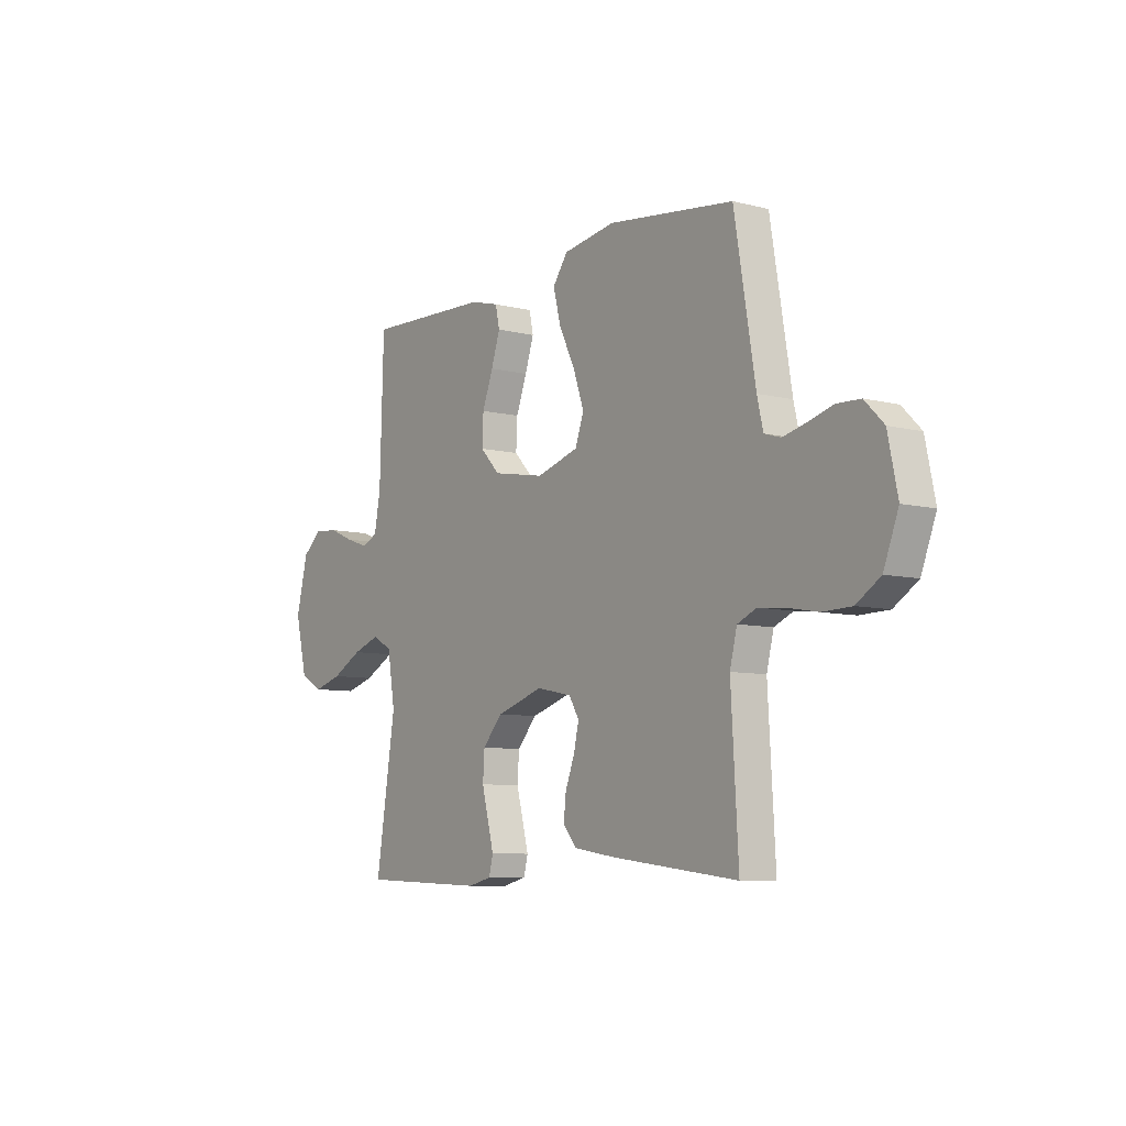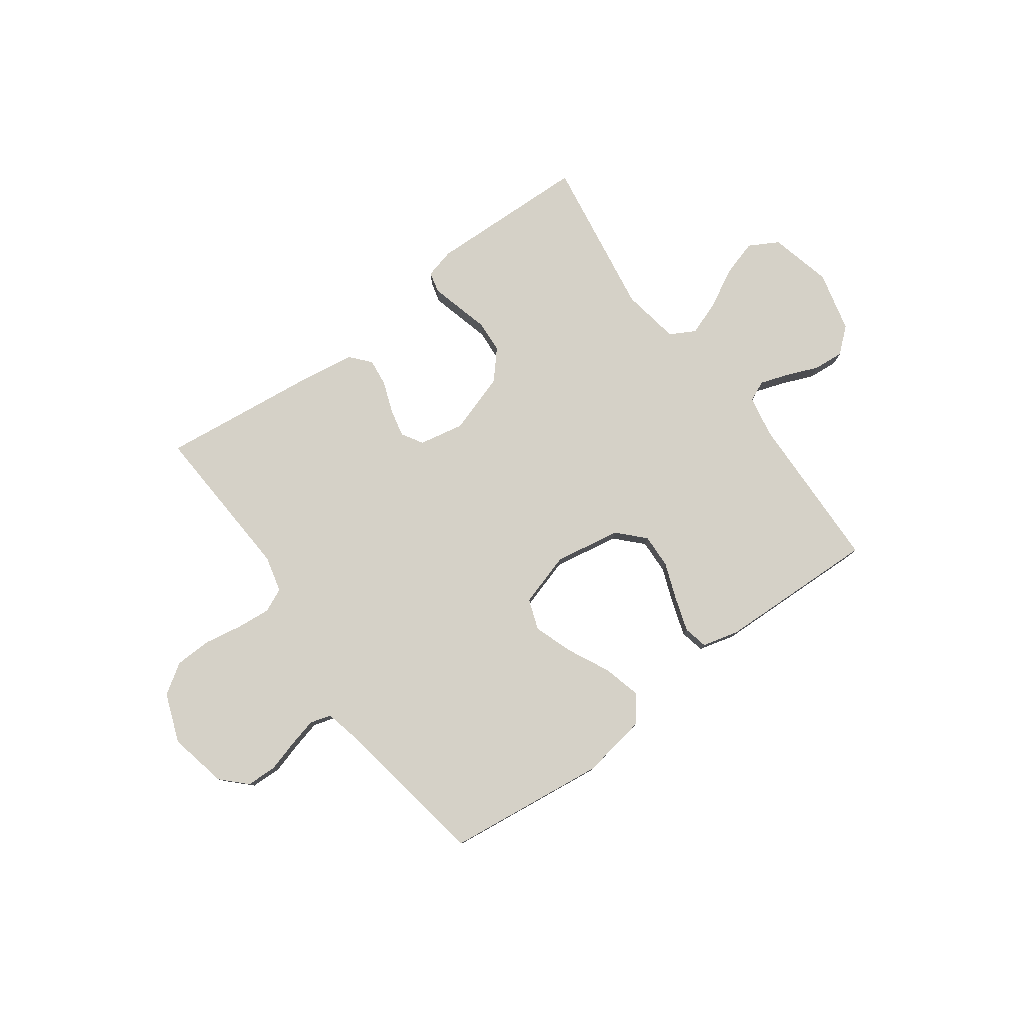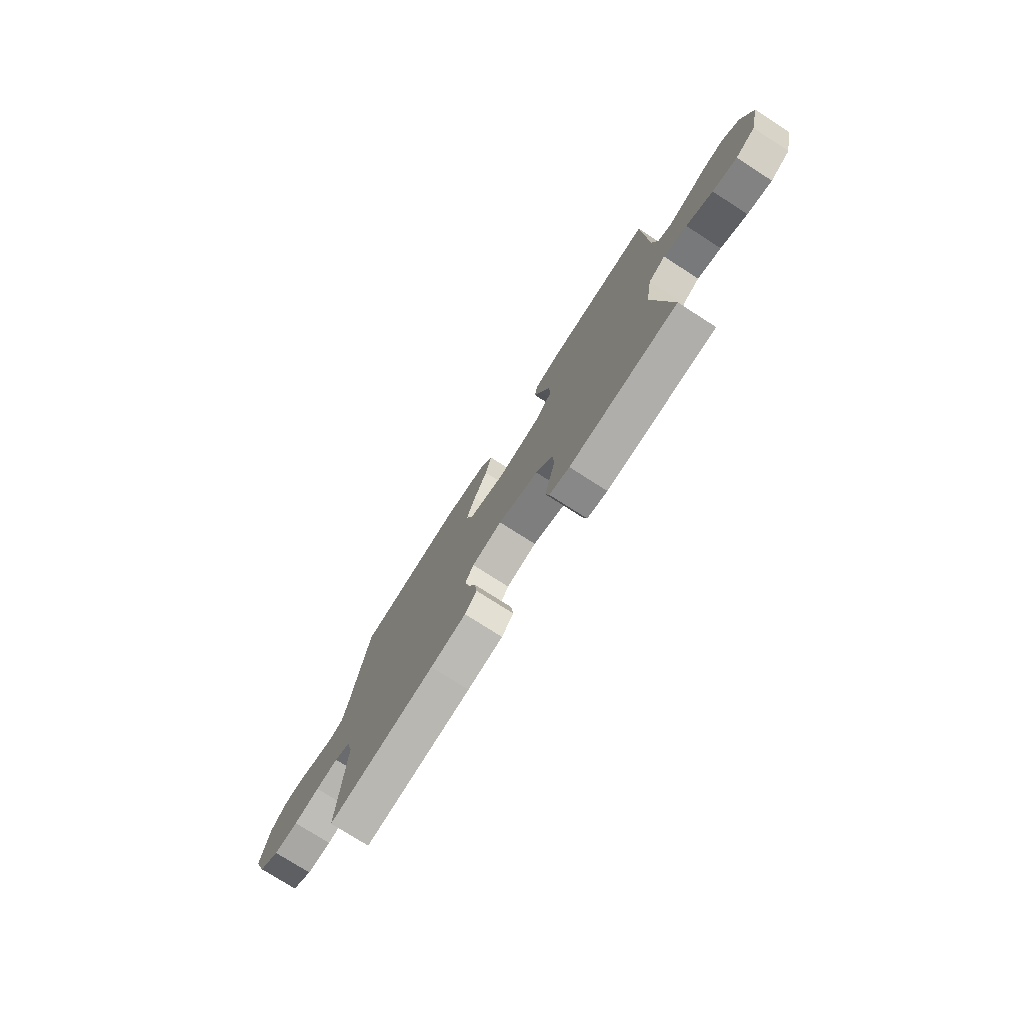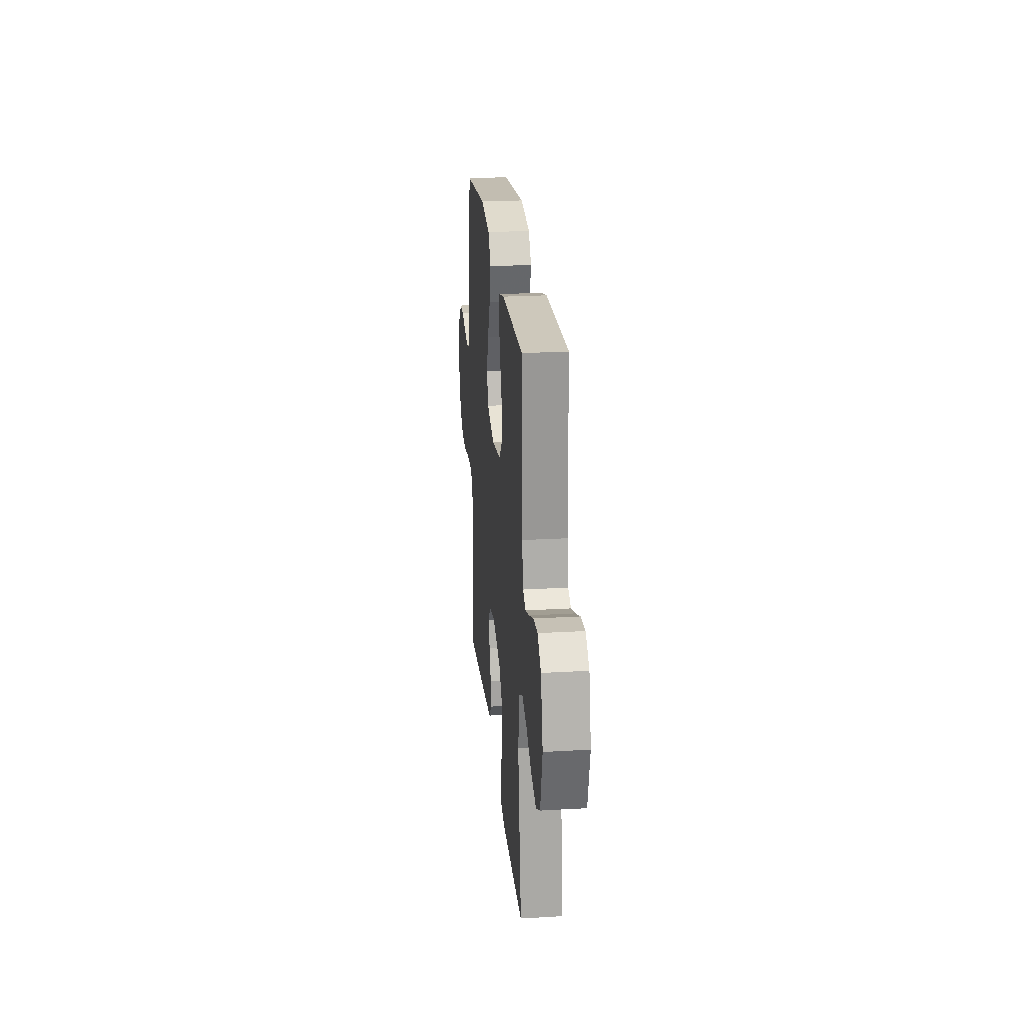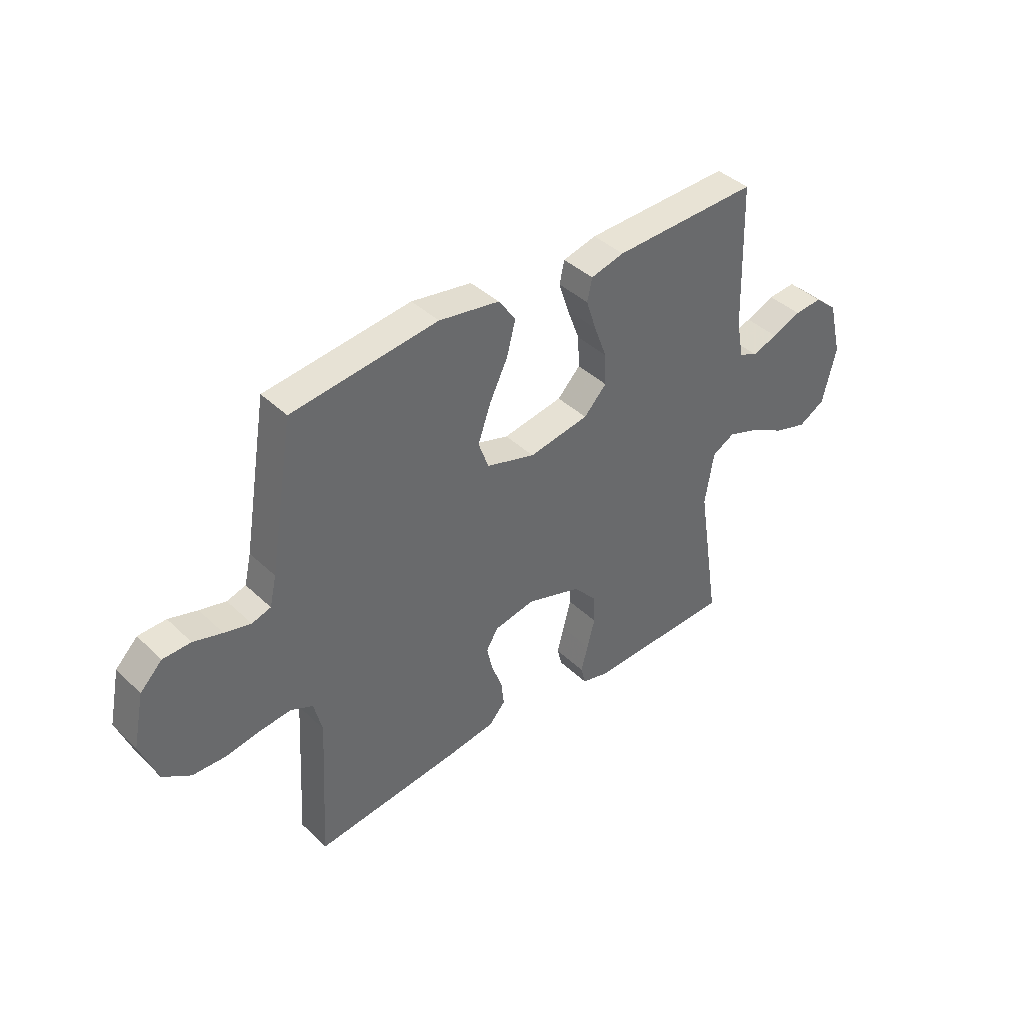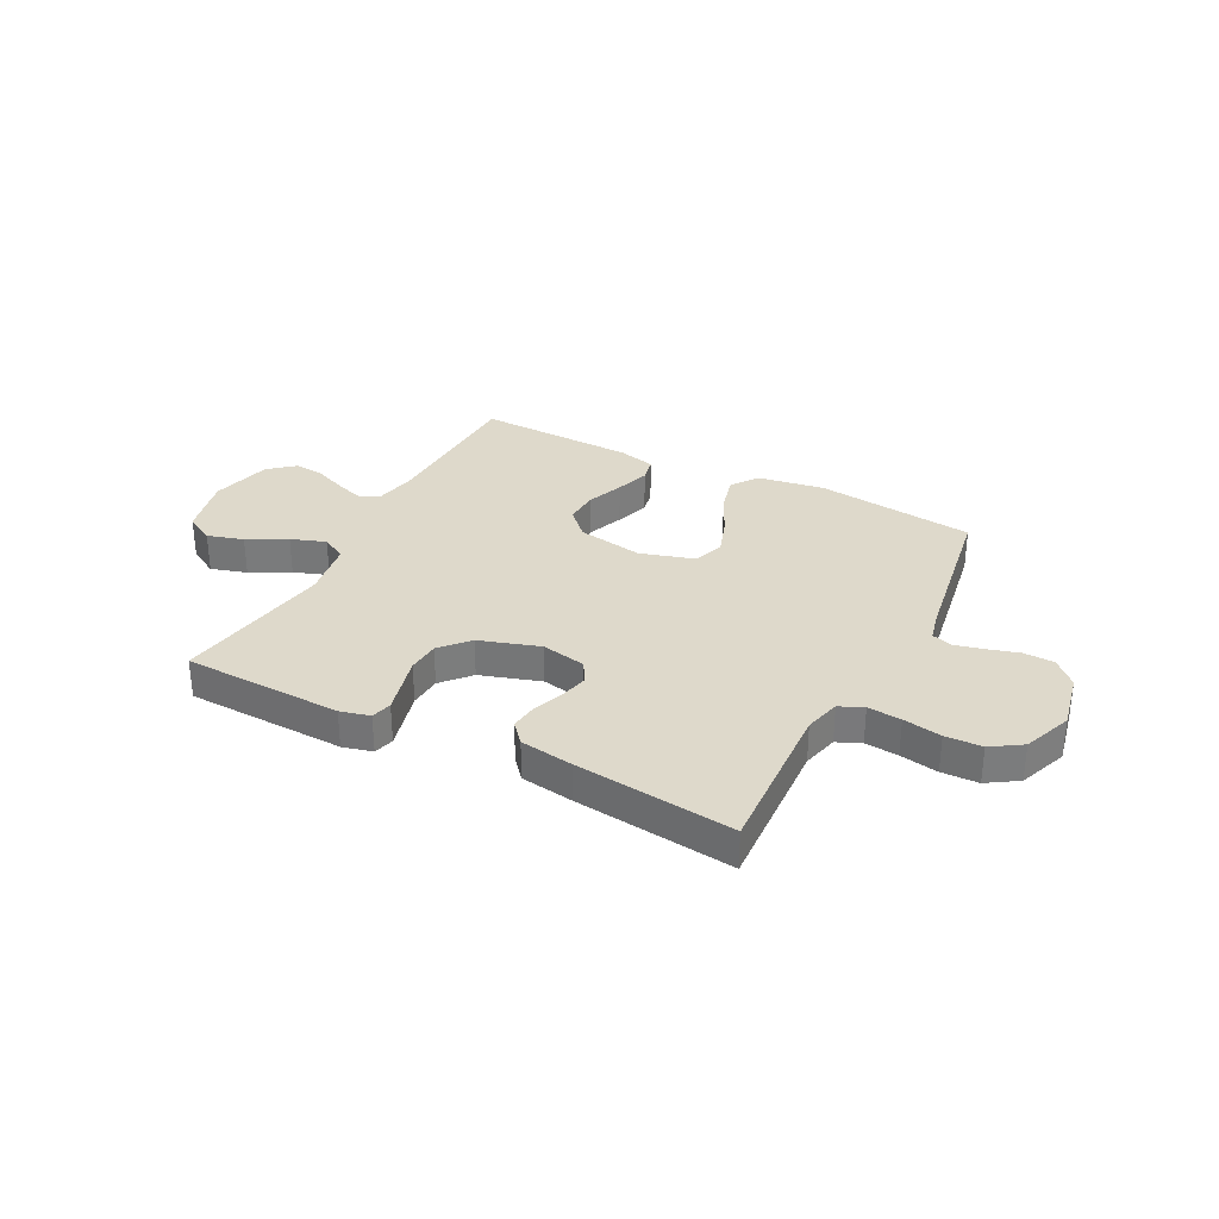
<metadata>
{"format":"obj","ext":"obj","renderer":"f3d","projection":"perspective","resolution":1024,"background":"white","views":[{"elev":-7.7,"azim":-125.5,"up":"+Z"},{"elev":79.2,"azim":-36.3,"up":"+Y"},{"elev":-76.0,"azim":57.3,"up":"+Z"},{"elev":23.9,"azim":84.5,"up":"+Z"},{"elev":40.5,"azim":-40.9,"up":"+Z"},{"elev":31.7,"azim":-152.6,"up":"+Y"}]}
</metadata>
<code>
v -0.5 0.07 -0.5
v -0.483 0.07 -0.2
v -0.5 0.07 -0.132
v -0.545 0.07 -0.112
v -0.608 0.07 -0.118
v -0.68 0.07 -0.131
v -0.749 0.07 -0.129
v -0.806 0.07 -0.092
v -0.841 0.07 0
v -0.818 0.07 0.11
v -0.773 0.07 0.155
v -0.716 0.07 0.157
v -0.657 0.07 0.14
v -0.603 0.07 0.127
v -0.564 0.07 0.139
v -0.55 0.07 0.2
v -0.5 0.07 0.5
v -0.2 0.07 0.537
v -0.076 0.07 0.517
v -0.04 0.07 0.467
v -0.058 0.07 0.397
v -0.096 0.07 0.319
v -0.122 0.07 0.245
v -0.101 0.07 0.187
v 0 0.07 0.157
v 0.124 0.07 0.179
v 0.171 0.07 0.228
v 0.168 0.07 0.293
v 0.142 0.07 0.362
v 0.121 0.07 0.426
v 0.131 0.07 0.472
v 0.2 0.07 0.49
v 0.5 0.07 0.5
v 0.509 0.07 0.2
v 0.524 0.07 0.123
v 0.562 0.07 0.106
v 0.615 0.07 0.124
v 0.675 0.07 0.149
v 0.732 0.07 0.154
v 0.779 0.07 0.114
v 0.807 0.07 0
v 0.779 0.07 -0.116
v 0.724 0.07 -0.147
v 0.656 0.07 -0.127
v 0.583 0.07 -0.088
v 0.518 0.07 -0.065
v 0.471 0.07 -0.091
v 0.453 0.07 -0.2
v 0.5 0.07 -0.5
v 0.2 0.07 -0.51
v 0.144 0.07 -0.496
v 0.134 0.07 -0.457
v 0.148 0.07 -0.403
v 0.164 0.07 -0.342
v 0.16 0.07 -0.281
v 0.113 0.07 -0.228
v 0 0.07 -0.192
v -0.084 0.07 -0.209
v -0.108 0.07 -0.249
v -0.096 0.07 -0.302
v -0.074 0.07 -0.36
v -0.068 0.07 -0.412
v -0.101 0.07 -0.45
v -0.2 0.07 -0.465
v -0.5 0 -0.5
v -0.483 0 -0.2
v -0.5 0 -0.132
v -0.545 0 -0.112
v -0.608 0 -0.118
v -0.68 0 -0.131
v -0.749 0 -0.129
v -0.806 0 -0.092
v -0.841 0 0
v -0.818 0 0.11
v -0.773 0 0.155
v -0.716 0 0.157
v -0.657 0 0.14
v -0.603 0 0.127
v -0.564 0 0.139
v -0.55 0 0.2
v -0.5 0 0.5
v -0.2 0 0.537
v -0.076 0 0.517
v -0.04 0 0.467
v -0.058 0 0.397
v -0.096 0 0.319
v -0.122 0 0.245
v -0.101 0 0.187
v 0 0 0.157
v 0.124 0 0.179
v 0.171 0 0.228
v 0.168 0 0.293
v 0.142 0 0.362
v 0.121 0 0.426
v 0.131 0 0.472
v 0.2 0 0.49
v 0.5 0 0.5
v 0.509 0 0.2
v 0.524 0 0.123
v 0.562 0 0.106
v 0.615 0 0.124
v 0.675 0 0.149
v 0.732 0 0.154
v 0.779 0 0.114
v 0.807 0 0
v 0.779 0 -0.116
v 0.724 0 -0.147
v 0.656 0 -0.127
v 0.583 0 -0.088
v 0.518 0 -0.065
v 0.471 0 -0.091
v 0.453 0 -0.2
v 0.5 0 -0.5
v 0.2 0 -0.51
v 0.144 0 -0.496
v 0.134 0 -0.457
v 0.148 0 -0.403
v 0.164 0 -0.342
v 0.16 0 -0.281
v 0.113 0 -0.228
v 0 0 -0.192
v -0.084 0 -0.209
v -0.108 0 -0.249
v -0.096 0 -0.302
v -0.074 0 -0.36
v -0.068 0 -0.412
v -0.101 0 -0.45
v -0.2 0 -0.465
f 64 1 2
f 63 64 2
f 62 63 2
f 61 62 2
f 60 61 2
f 59 60 2 3
f 58 59 3 4
f 57 58 4
f 52 53 54
f 51 52 54
f 50 51 54
f 49 50 54
f 48 49 54
f 47 48 54 55
f 43 44 45
f 42 43 45
f 41 42 45
f 40 41 45
f 39 40 45
f 38 39 45
f 37 38 45
f 36 37 45 46
f 35 36 46 47
f 32 33 34
f 31 32 34
f 30 31 34
f 29 30 34
f 28 29 34
f 34 35 47
f 28 34 47
f 27 28 47
f 20 21 22
f 19 20 22
f 18 19 22
f 17 18 22
f 16 17 22
f 15 16 22 23
f 14 15 23 24
f 11 12 13
f 10 11 13
f 9 10 13
f 8 9 13
f 7 8 13
f 6 7 13
f 5 6 13
f 4 5 13 14
f 14 24 25
f 4 14 25
f 57 4 25
f 47 55 56
f 27 47 56
f 26 27 56
f 25 26 56 57
f 66 65 128
f 66 128 127
f 66 127 126
f 66 126 125
f 66 125 124
f 67 66 124 123
f 68 67 123 122
f 68 122 121
f 118 117 116
f 118 116 115
f 118 115 114
f 118 114 113
f 118 113 112
f 119 118 112 111
f 109 108 107
f 109 107 106
f 109 106 105
f 109 105 104
f 109 104 103
f 109 103 102
f 109 102 101
f 110 109 101 100
f 111 110 100 99
f 98 97 96
f 98 96 95
f 98 95 94
f 98 94 93
f 98 93 92
f 111 99 98
f 111 98 92
f 111 92 91
f 86 85 84
f 86 84 83
f 86 83 82
f 86 82 81
f 86 81 80
f 87 86 80 79
f 88 87 79 78
f 77 76 75
f 77 75 74
f 77 74 73
f 77 73 72
f 77 72 71
f 77 71 70
f 77 70 69
f 78 77 69 68
f 89 88 78
f 89 78 68
f 89 68 121
f 120 119 111
f 120 111 91
f 120 91 90
f 121 120 90 89
f 1 65 66 2
f 2 66 67 3
f 3 67 68 4
f 4 68 69 5
f 5 69 70 6
f 6 70 71 7
f 7 71 72 8
f 8 72 73 9
f 9 73 74 10
f 10 74 75 11
f 11 75 76 12
f 12 76 77 13
f 13 77 78 14
f 14 78 79 15
f 15 79 80 16
f 16 80 81 17
f 17 81 82 18
f 18 82 83 19
f 19 83 84 20
f 20 84 85 21
f 21 85 86 22
f 22 86 87 23
f 23 87 88 24
f 24 88 89 25
f 25 89 90 26
f 26 90 91 27
f 27 91 92 28
f 28 92 93 29
f 29 93 94 30
f 30 94 95 31
f 31 95 96 32
f 32 96 97 33
f 33 97 98 34
f 34 98 99 35
f 35 99 100 36
f 36 100 101 37
f 37 101 102 38
f 38 102 103 39
f 39 103 104 40
f 40 104 105 41
f 41 105 106 42
f 42 106 107 43
f 43 107 108 44
f 44 108 109 45
f 45 109 110 46
f 46 110 111 47
f 47 111 112 48
f 48 112 113 49
f 49 113 114 50
f 50 114 115 51
f 51 115 116 52
f 52 116 117 53
f 53 117 118 54
f 54 118 119 55
f 55 119 120 56
f 56 120 121 57
f 57 121 122 58
f 58 122 123 59
f 59 123 124 60
f 60 124 125 61
f 61 125 126 62
f 62 126 127 63
f 63 127 128 64
f 64 128 65 1

</code>
